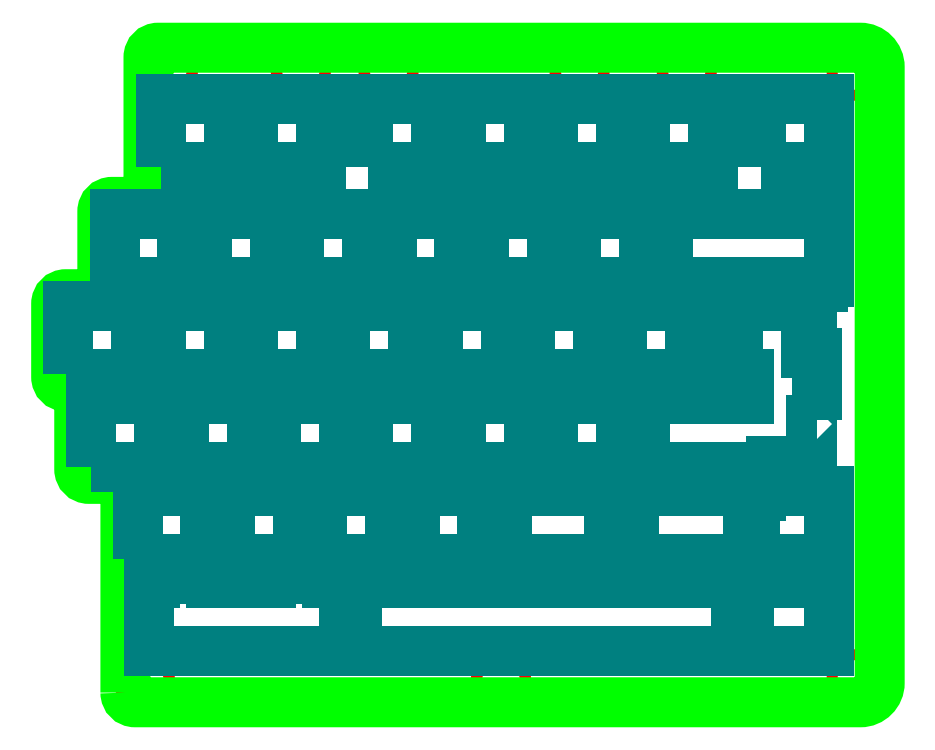
<metadata>
{"format":"dxf","ext":"dxf","renderer":"ezdxf+matplotlib","layout":"modelspace","background":"white","min_lineweight":24,"dpi":150}
</metadata>
<code>
0
SECTION
2
ENTITIES
0
SPLINE
8
holes
210
0
220
0
230
0
70
   11
71
    3
72
   17
73
   13
74
    0
42
1e-07
43
1e-07
40
0
40
0
40
0
40
0
40
1
40
1
40
1
40
2
40
2
40
2
40
3
40
3
40
3
40
4
40
4
40
4
40
4
10
231.4
20
-87.44
30
0
10
231.4
20
-88.05
30
0
10
230.9
20
-88.54
30
0
10
230.3
20
-88.54
30
0
10
229.7
20
-88.54
30
0
10
229.2
20
-88.05
30
0
10
229.2
20
-87.44
30
0
10
229.2
20
-86.84
30
0
10
229.7
20
-86.34
30
0
10
230.3
20
-86.34
30
0
10
230.9
20
-86.34
30
0
10
231.4
20
-86.84
30
0
10
231.4
20
-87.44
30
0
0
SPLINE
8
holes
210
0
220
0
230
0
70
   11
71
    3
72
   17
73
   13
74
    0
42
1e-07
43
1e-07
40
0
40
0
40
0
40
0
40
1
40
1
40
1
40
2
40
2
40
2
40
3
40
3
40
3
40
4
40
4
40
4
40
4
10
89.2
20
-86.74
30
0
10
89.2
20
-87.35
30
0
10
88.71
20
-87.84
30
0
10
88.1
20
-87.84
30
0
10
87.49
20
-87.84
30
0
10
87
20
-87.35
30
0
10
87
20
-86.74
30
0
10
87
20
-86.14
30
0
10
87.49
20
-85.64
30
0
10
88.1
20
-85.64
30
0
10
88.71
20
-85.64
30
0
10
89.2
20
-86.14
30
0
10
89.2
20
-86.74
30
0
0
SPLINE
8
holes
210
0
220
0
230
0
70
   11
71
    3
72
   17
73
   13
74
    0
42
1e-07
43
1e-07
40
0
40
0
40
0
40
0
40
1
40
1
40
1
40
2
40
2
40
2
40
3
40
3
40
3
40
4
40
4
40
4
40
4
10
116.6
20
-86.74
30
0
10
116.6
20
-87.35
30
0
10
116.1
20
-87.84
30
0
10
115.5
20
-87.84
30
0
10
114.9
20
-87.84
30
0
10
114.4
20
-87.35
30
0
10
114.4
20
-86.74
30
0
10
114.4
20
-86.14
30
0
10
114.9
20
-85.64
30
0
10
115.5
20
-85.64
30
0
10
116.1
20
-85.64
30
0
10
116.6
20
-86.14
30
0
10
116.6
20
-86.74
30
0
0
SPLINE
8
holes
210
0
220
0
230
0
70
   11
71
    3
72
   17
73
   13
74
    0
42
1e-07
43
1e-07
40
0
40
0
40
0
40
0
40
1
40
1
40
1
40
2
40
2
40
2
40
3
40
3
40
3
40
4
40
4
40
4
40
4
10
134.7
20
-86.74
30
0
10
134.7
20
-87.35
30
0
10
134.2
20
-87.84
30
0
10
133.6
20
-87.84
30
0
10
133
20
-87.84
30
0
10
132.5
20
-87.35
30
0
10
132.5
20
-86.74
30
0
10
132.5
20
-86.14
30
0
10
133
20
-85.64
30
0
10
133.6
20
-85.64
30
0
10
134.2
20
-85.64
30
0
10
134.7
20
-86.14
30
0
10
134.7
20
-86.74
30
0
0
SPLINE
8
holes
210
0
220
0
230
0
70
   11
71
    3
72
   17
73
   13
74
    0
42
1e-07
43
1e-07
40
0
40
0
40
0
40
0
40
1
40
1
40
1
40
2
40
2
40
2
40
3
40
3
40
3
40
4
40
4
40
4
40
4
10
174.2
20
-86.74
30
0
10
174.2
20
-87.35
30
0
10
173.7
20
-87.84
30
0
10
173.1
20
-87.84
30
0
10
172.4
20
-87.84
30
0
10
172
20
-87.35
30
0
10
172
20
-86.74
30
0
10
172
20
-86.14
30
0
10
172.4
20
-85.64
30
0
10
173.1
20
-85.64
30
0
10
173.7
20
-85.64
30
0
10
174.2
20
-86.14
30
0
10
174.2
20
-86.74
30
0
0
SPLINE
8
holes
210
0
220
0
230
0
70
   11
71
    3
72
   17
73
   13
74
    0
42
1e-07
43
1e-07
40
0
40
0
40
0
40
0
40
1
40
1
40
1
40
2
40
2
40
2
40
3
40
3
40
3
40
4
40
4
40
4
40
4
10
196.3
20
-86.74
30
0
10
196.3
20
-87.35
30
0
10
195.8
20
-87.84
30
0
10
195.2
20
-87.84
30
0
10
194.6
20
-87.84
30
0
10
194.1
20
-87.35
30
0
10
194.1
20
-86.74
30
0
10
194.1
20
-86.14
30
0
10
194.6
20
-85.64
30
0
10
195.2
20
-85.64
30
0
10
195.8
20
-85.64
30
0
10
196.3
20
-86.14
30
0
10
196.3
20
-86.74
30
0
0
SPLINE
8
holes
210
0
220
0
230
0
70
   11
71
    3
72
   17
73
   13
74
    0
42
1e-07
43
1e-07
40
0
40
0
40
0
40
0
40
1
40
1
40
1
40
2
40
2
40
2
40
3
40
3
40
3
40
4
40
4
40
4
40
4
10
157.9
20
-213.8
30
0
10
157.9
20
-214.4
30
0
10
157.4
20
-214.9
30
0
10
156.8
20
-214.9
30
0
10
156.2
20
-214.9
30
0
10
155.7
20
-214.4
30
0
10
155.7
20
-213.8
30
0
10
155.7
20
-213.2
30
0
10
156.2
20
-212.7
30
0
10
156.8
20
-212.7
30
0
10
157.4
20
-212.7
30
0
10
157.9
20
-213.2
30
0
10
157.9
20
-213.8
30
0
0
SPLINE
8
holes
210
0
220
0
230
0
70
   11
71
    3
72
   17
73
   13
74
    0
42
1e-07
43
1e-07
40
0
40
0
40
0
40
0
40
1
40
1
40
1
40
2
40
2
40
2
40
3
40
3
40
3
40
4
40
4
40
4
40
4
10
231.4
20
-213.1
30
0
10
231.4
20
-213.7
30
0
10
230.9
20
-214.2
30
0
10
230.3
20
-214.2
30
0
10
229.7
20
-214.2
30
0
10
229.2
20
-213.7
30
0
10
229.2
20
-213.1
30
0
10
229.2
20
-212.5
30
0
10
229.7
20
-212
30
0
10
230.3
20
-212
30
0
10
230.9
20
-212
30
0
10
231.4
20
-212.5
30
0
10
231.4
20
-213.1
30
0
0
SPLINE
8
holes
210
0
220
0
230
0
70
   11
71
    3
72
   17
73
   13
74
    0
42
1e-07
43
1e-07
40
0
40
0
40
0
40
0
40
1
40
1
40
1
40
2
40
2
40
2
40
3
40
3
40
3
40
4
40
4
40
4
40
4
10
84.44
20
-213.8
30
0
10
84.44
20
-214.4
30
0
10
83.94
20
-214.9
30
0
10
83.34
20
-214.9
30
0
10
82.73
20
-214.9
30
0
10
82.24
20
-214.4
30
0
10
82.24
20
-213.8
30
0
10
82.24
20
-213.2
30
0
10
82.73
20
-212.7
30
0
10
83.34
20
-212.7
30
0
10
83.94
20
-212.7
30
0
10
84.44
20
-213.2
30
0
10
84.44
20
-213.8
30
0
0
SPLINE
8
top
210
0
220
0
230
0
70
   11
71
    3
72
   77
73
   73
74
    0
42
1e-07
43
1e-07
40
0
40
0
40
0
40
0
40
1
40
1
40
1
40
2
40
2
40
2
40
3
40
3
40
3
40
4
40
4
40
4
40
5
40
5
40
5
40
6
40
6
40
6
40
7
40
7
40
7
40
8
40
8
40
8
40
9
40
9
40
9
40
10
40
10
40
10
40
11
40
11
40
11
40
12
40
12
40
12
40
13
40
13
40
13
40
14
40
14
40
14
40
15
40
15
40
15
40
16
40
16
40
16
40
17
40
17
40
17
40
18
40
18
40
18
40
19
40
19
40
19
40
20
40
20
40
20
40
21
40
21
40
21
40
22
40
22
40
22
40
23
40
23
40
23
40
24
40
24
40
24
40
24
10
79.34
20
-215.8
30
0
10
79.34
20
-215.8
30
0
10
79.34
20
-173.7
30
0
10
79.34
20
-173.7
30
0
10
79.34
20
-172.6
30
0
10
78.44
20
-171.7
30
0
10
77.34
20
-171.7
30
0
10
77.34
20
-171.7
30
0
10
71.81
20
-171.7
30
0
10
71.81
20
-171.7
30
0
10
70.71
20
-171.7
30
0
10
69.81
20
-170.8
30
0
10
69.81
20
-169.7
30
0
10
69.81
20
-169.7
30
0
10
69.81
20
-154.7
30
0
10
69.81
20
-154.7
30
0
10
69.81
20
-153.6
30
0
10
68.91
20
-152.7
30
0
10
67.81
20
-152.7
30
0
10
67.81
20
-152.7
30
0
10
67.05
20
-152.7
30
0
10
67.05
20
-152.7
30
0
10
65.94
20
-152.7
30
0
10
65.05
20
-151.8
30
0
10
65.05
20
-150.7
30
0
10
65.05
20
-150.7
30
0
10
65.05
20
-135.6
30
0
10
65.05
20
-135.6
30
0
10
65.05
20
-134.5
30
0
10
65.94
20
-133.6
30
0
10
67.05
20
-133.6
30
0
10
67.05
20
-133.6
30
0
10
72.57
20
-133.6
30
0
10
72.57
20
-133.6
30
0
10
73.68
20
-133.6
30
0
10
74.57
20
-132.7
30
0
10
74.57
20
-131.6
30
0
10
74.57
20
-131.6
30
0
10
74.57
20
-116.6
30
0
10
74.57
20
-116.6
30
0
10
74.57
20
-115.5
30
0
10
75.47
20
-114.6
30
0
10
76.57
20
-114.6
30
0
10
76.57
20
-114.6
30
0
10
82.1
20
-114.6
30
0
10
82.1
20
-114.6
30
0
10
83.2
20
-114.6
30
0
10
84.1
20
-113.7
30
0
10
84.1
20
-112.6
30
0
10
84.1
20
-112.6
30
0
10
84.1
20
-84.74
30
0
10
84.1
20
-84.74
30
0
10
84.1
20
-83.64
30
0
10
84.99
20
-82.74
30
0
10
86.1
20
-82.74
30
0
10
86.1
20
-82.74
30
0
10
231
20
-82.74
30
0
10
231
20
-82.74
30
0
10
233.2
20
-82.74
30
0
10
235
20
-84.53
30
0
10
235
20
-86.74
30
0
10
235
20
-86.74
30
0
10
235
20
-213.8
30
0
10
235
20
-213.8
30
0
10
235
20
-216
30
0
10
233.2
20
-217.8
30
0
10
231
20
-217.8
30
0
10
231
20
-217.8
30
0
10
81.34
20
-217.8
30
0
10
81.34
20
-217.8
30
0
10
80.23
20
-217.8
30
0
10
79.34
20
-216.9
30
0
10
79.34
20
-215.8
30
0
0
INSERT
8
switches
2
block 2
10
0
20
0
30
0
41
1
42
1
43
0
50
0
70
    1
71
    1
44
0
45
0
0
INSERT
8
switches
2
block 3
10
0
20
0
30
0
41
1
42
1
43
0
50
0
70
    1
71
    1
44
0
45
0
0
INSERT
8
switches
2
block 4
10
0
20
0
30
0
41
1
42
1
43
0
50
0
70
    1
71
    1
44
0
45
0
0
INSERT
8
switches
2
block 5
10
0
20
0
30
0
41
1
42
1
43
0
50
0
70
    1
71
    1
44
0
45
0
0
INSERT
8
switches
2
block 6
10
0
20
0
30
0
41
1
42
1
43
0
50
0
70
    1
71
    1
44
0
45
0
0
INSERT
8
switches
2
block 7
10
0
20
0
30
0
41
1
42
1
43
0
50
0
70
    1
71
    1
44
0
45
0
0
INSERT
8
switches
2
block 8
10
0
20
0
30
0
41
1
42
1
43
0
50
0
70
    1
71
    1
44
0
45
0
0
INSERT
8
switches
2
block 9
10
0
20
0
30
0
41
1
42
1
43
0
50
0
70
    1
71
    1
44
0
45
0
0
INSERT
8
switches
2
block 10
10
0
20
0
30
0
41
1
42
1
43
0
50
0
70
    1
71
    1
44
0
45
0
0
INSERT
8
switches
2
block 11
10
0
20
0
30
0
41
1
42
1
43
0
50
0
70
    1
71
    1
44
0
45
0
0
INSERT
8
switches
2
block 12
10
0
20
0
30
0
41
1
42
1
43
0
50
0
70
    1
71
    1
44
0
45
0
0
INSERT
8
switches
2
block 13
10
0
20
0
30
0
41
1
42
1
43
0
50
0
70
    1
71
    1
44
0
45
0
0
INSERT
8
switches
2
block 14
10
0
20
0
30
0
41
1
42
1
43
0
50
0
70
    1
71
    1
44
0
45
0
0
LWPOLYLINE
8
switches
90
   21
70
    0
43
0
10
214.9
20
-117.1
10
210.4
20
-117.1
10
205.4
20
-117.1
10
200.9
20
-117.1
10
191.4
20
-117.1
10
191.4
20
-131.1
10
192.6
20
-131.1
10
192.6
20
-132.1
10
199.4
20
-132.1
10
199.4
20
-131.1
10
200.9
20
-131.1
10
205.4
20
-131.1
10
210.4
20
-131.1
10
214.9
20
-131.1
10
216.5
20
-131.1
10
216.5
20
-132.1
10
223.2
20
-132.1
10
223.2
20
-131.1
10
224.4
20
-131.1
10
224.4
20
-117.1
10
214.9
20
-117.1
0
INSERT
8
switches
2
block 15
10
0
20
0
30
0
41
1
42
1
43
0
50
0
70
    1
71
    1
44
0
45
0
0
INSERT
8
switches
2
block 16
10
0
20
0
30
0
41
1
42
1
43
0
50
0
70
    1
71
    1
44
0
45
0
0
INSERT
8
switches
2
block 17
10
0
20
0
30
0
41
1
42
1
43
0
50
0
70
    1
71
    1
44
0
45
0
0
INSERT
8
switches
2
block 18
10
0
20
0
30
0
41
1
42
1
43
0
50
0
70
    1
71
    1
44
0
45
0
0
INSERT
8
switches
2
block 19
10
0
20
0
30
0
41
1
42
1
43
0
50
0
70
    1
71
    1
44
0
45
0
0
INSERT
8
switches
2
block 20
10
0
20
0
30
0
41
1
42
1
43
0
50
0
70
    1
71
    1
44
0
45
0
0
INSERT
8
switches
2
block 21
10
0
20
0
30
0
41
1
42
1
43
0
50
0
70
    1
71
    1
44
0
45
0
0
INSERT
8
switches
2
block 22
10
0
20
0
30
0
41
1
42
1
43
0
50
0
70
    1
71
    1
44
0
45
0
0
INSERT
8
switches
2
block 23
10
0
20
0
30
0
41
1
42
1
43
0
50
0
70
    1
71
    1
44
0
45
0
0
INSERT
8
switches
2
block 24
10
0
20
0
30
0
41
1
42
1
43
0
50
0
70
    1
71
    1
44
0
45
0
0
INSERT
8
switches
2
block 25
10
0
20
0
30
0
41
1
42
1
43
0
50
0
70
    1
71
    1
44
0
45
0
0
INSERT
8
switches
2
block 26
10
0
20
0
30
0
41
1
42
1
43
0
50
0
70
    1
71
    1
44
0
45
0
0
INSERT
8
switches
2
block 27
10
0
20
0
30
0
41
1
42
1
43
0
50
0
70
    1
71
    1
44
0
45
0
0
LWPOLYLINE
8
switches
90
   33
70
    0
43
0
10
222.1
20
-159.7
10
222.1
20
-145.7
10
219.7
20
-145.7
10
219.7
20
-144.1
10
221.1
20
-144.1
10
221.1
20
-137.3
10
219.7
20
-137.3
10
219.7
20
-136.1
10
205.7
20
-136.1
10
205.7
20
-150.1
10
208.1
20
-150.1
10
208.1
20
-155.2
10
200.6
20
-155.2
10
198.5
20
-155.2
10
186.6
20
-155.2
10
186.6
20
-169.2
10
190.2
20
-169.2
10
190.2
20
-170.2
10
197
20
-170.2
10
197
20
-169.2
10
198.5
20
-169.2
10
200.6
20
-169.2
10
212.5
20
-169.2
10
212.5
20
-168
10
214.1
20
-168
10
214.1
20
-170.2
10
220.9
20
-170.2
10
220.9
20
-168
10
221.1
20
-168
10
221.1
20
-161.2
10
220.9
20
-161.2
10
220.9
20
-159.7
10
222.1
20
-159.7
0
INSERT
8
switches
2
block 28
10
0
20
0
30
0
41
1
42
1
43
0
50
0
70
    1
71
    1
44
0
45
0
0
INSERT
8
switches
2
block 29
10
0
20
0
30
0
41
1
42
1
43
0
50
0
70
    1
71
    1
44
0
45
0
0
INSERT
8
switches
2
block 30
10
0
20
0
30
0
41
1
42
1
43
0
50
0
70
    1
71
    1
44
0
45
0
0
INSERT
8
switches
2
block 31
10
0
20
0
30
0
41
1
42
1
43
0
50
0
70
    1
71
    1
44
0
45
0
0
LWPOLYLINE
8
switches
90
    9
70
    0
43
0
10
172.1
20
-174.2
10
165.2
20
-174.2
10
158.1
20
-174.2
10
158.1
20
-188.2
10
165.2
20
-188.2
10
172.1
20
-188.2
10
179.2
20
-188.2
10
179.2
20
-174.2
10
172.1
20
-174.2
0
INSERT
8
switches
2
block 32
10
0
20
0
30
0
41
1
42
1
43
0
50
0
70
    1
71
    1
44
0
45
0
0
LWPOLYLINE
8
switches
90
   21
70
    0
43
0
10
124.4
20
-207.3
10
93.77
20
-207.3
10
84.24
20
-207.3
10
84.24
20
-193.3
10
85.45
20
-193.3
10
85.45
20
-192.3
10
90.22
20
-192.3
10
92.2
20
-192.3
10
96.97
20
-192.3
10
96.97
20
-193.3
10
98.24
20
-193.3
10
98.53
20
-193.3
10
107.8
20
-193.3
10
109.3
20
-193.3
10
109.3
20
-192.3
10
114.1
20
-192.3
10
116.1
20
-192.3
10
120.8
20
-192.3
10
120.8
20
-193.3
10
124.4
20
-193.3
10
124.4
20
-207.3
0
LWPOLYLINE
8
switches
90
    9
70
    0
43
0
10
222.1
20
-193.3
10
210.4
20
-193.3
10
208.1
20
-193.3
10
208.1
20
-207.3
10
210.4
20
-207.3
10
222.1
20
-207.3
10
224.4
20
-207.3
10
224.4
20
-193.3
10
222.1
20
-193.3
0
LWPOLYLINE
8
switches
90
    5
70
    0
43
0
10
127.1
20
-193.3
10
127.1
20
-207.3
10
205.4
20
-207.3
10
205.4
20
-193.3
10
127.1
20
-193.3
0
ENDSEC
0
EOF

</code>
